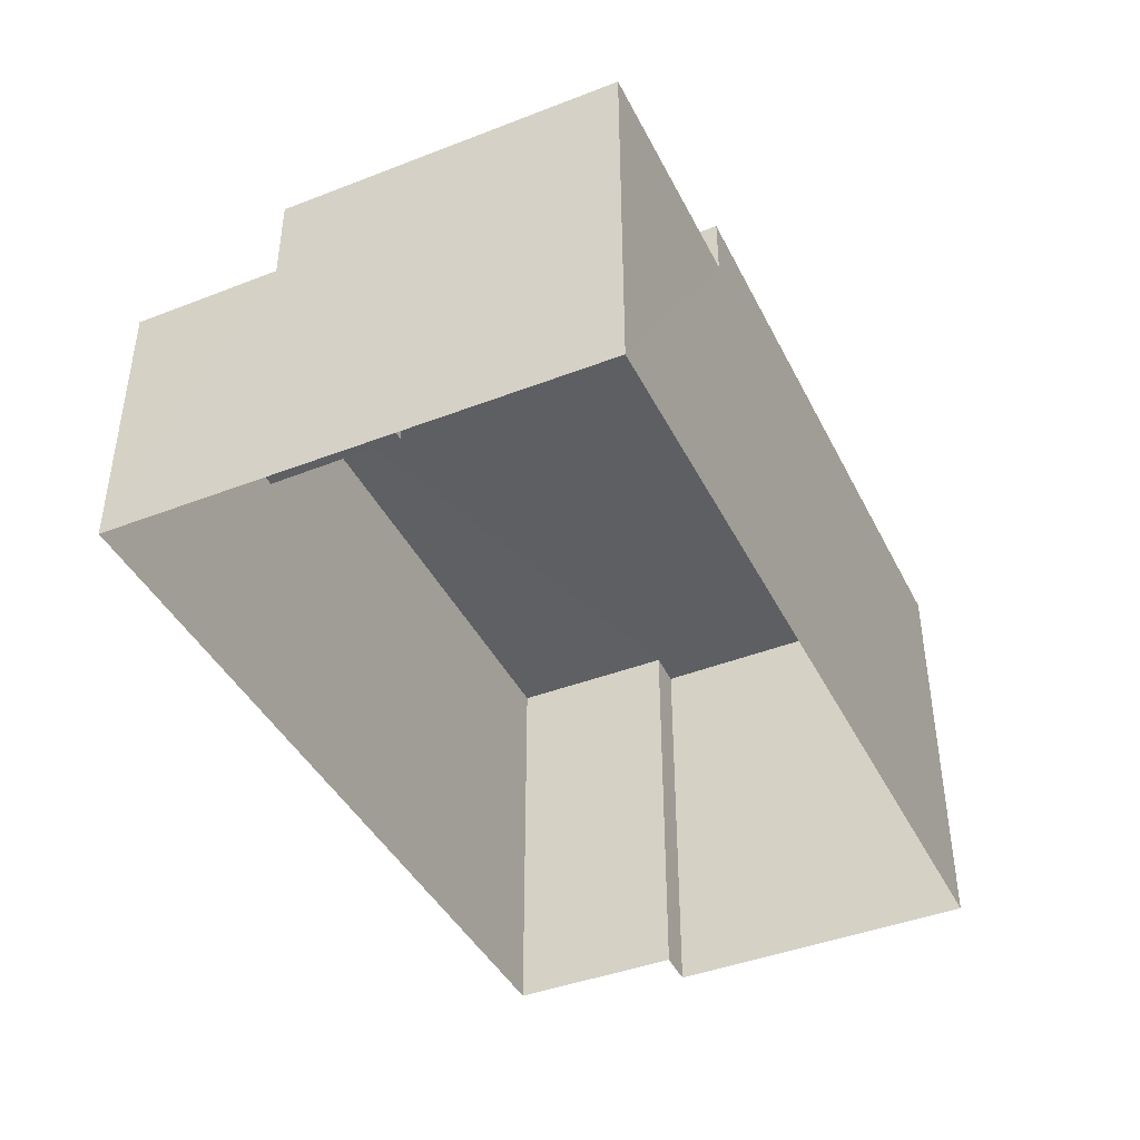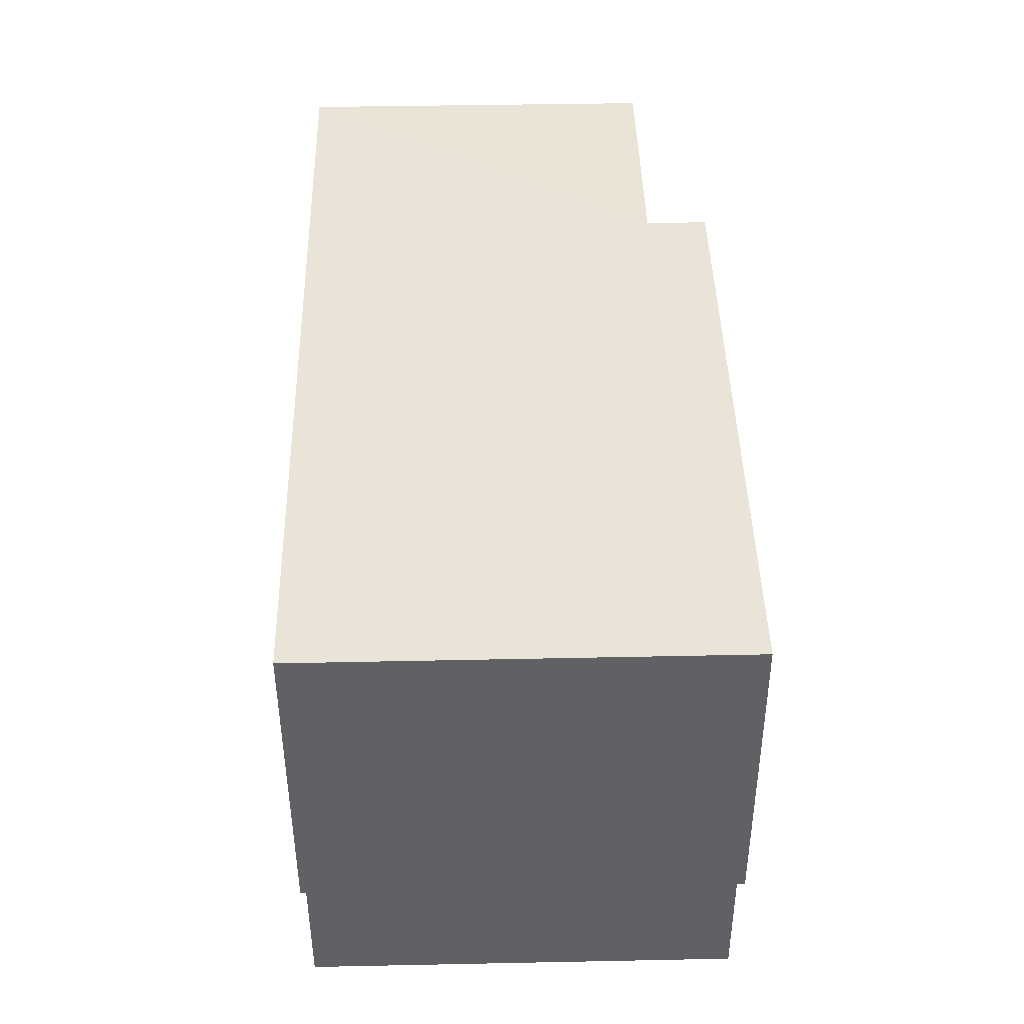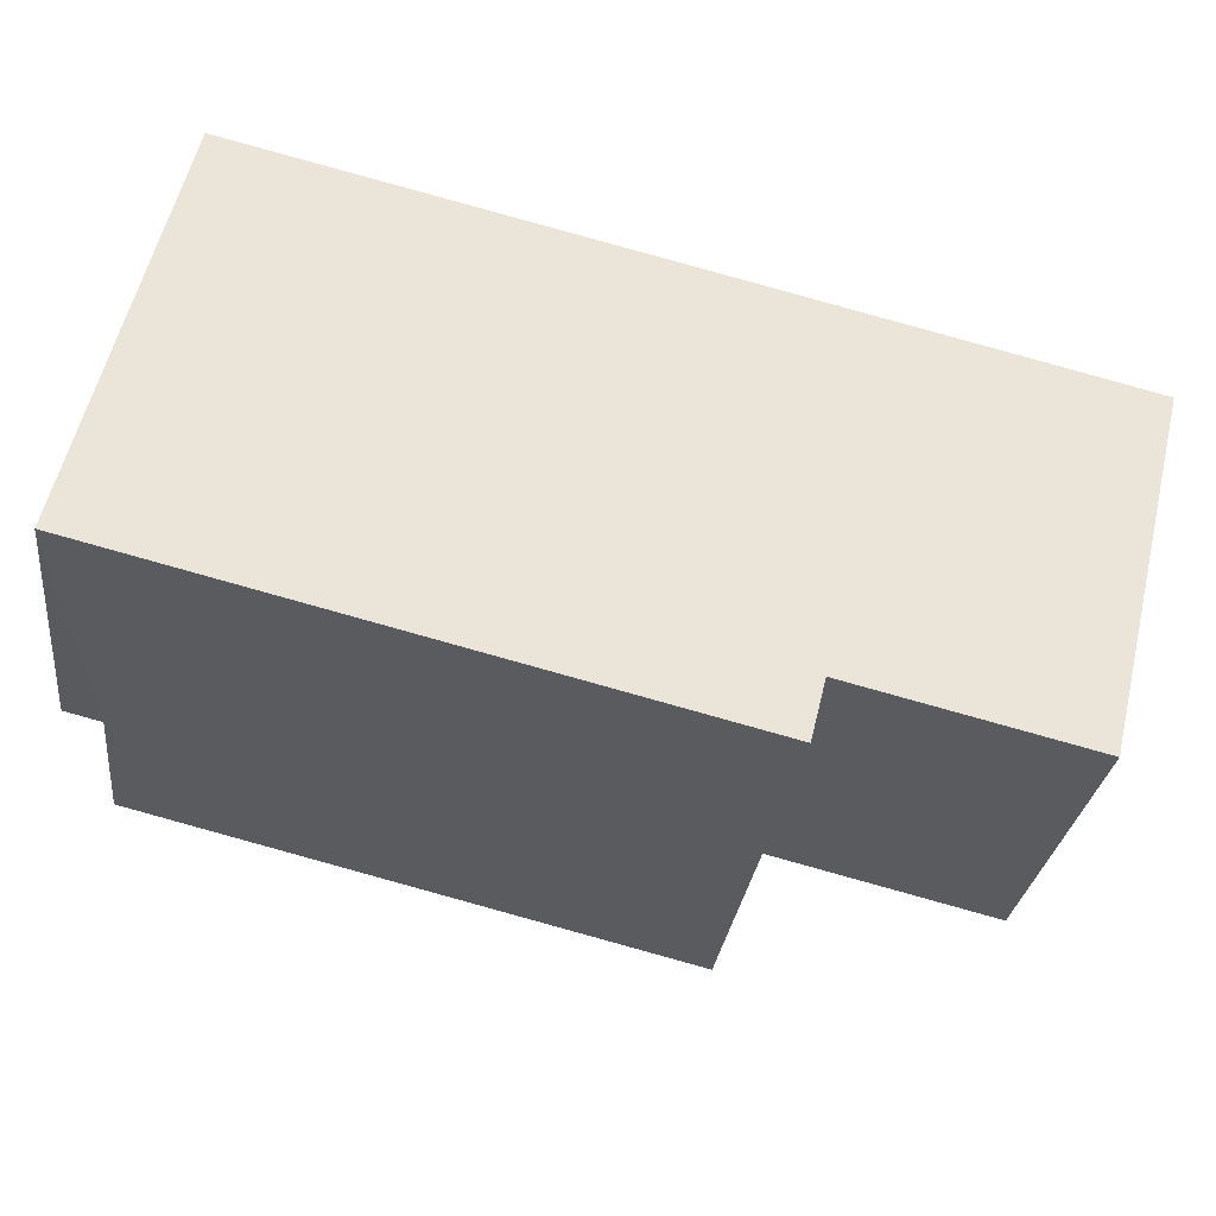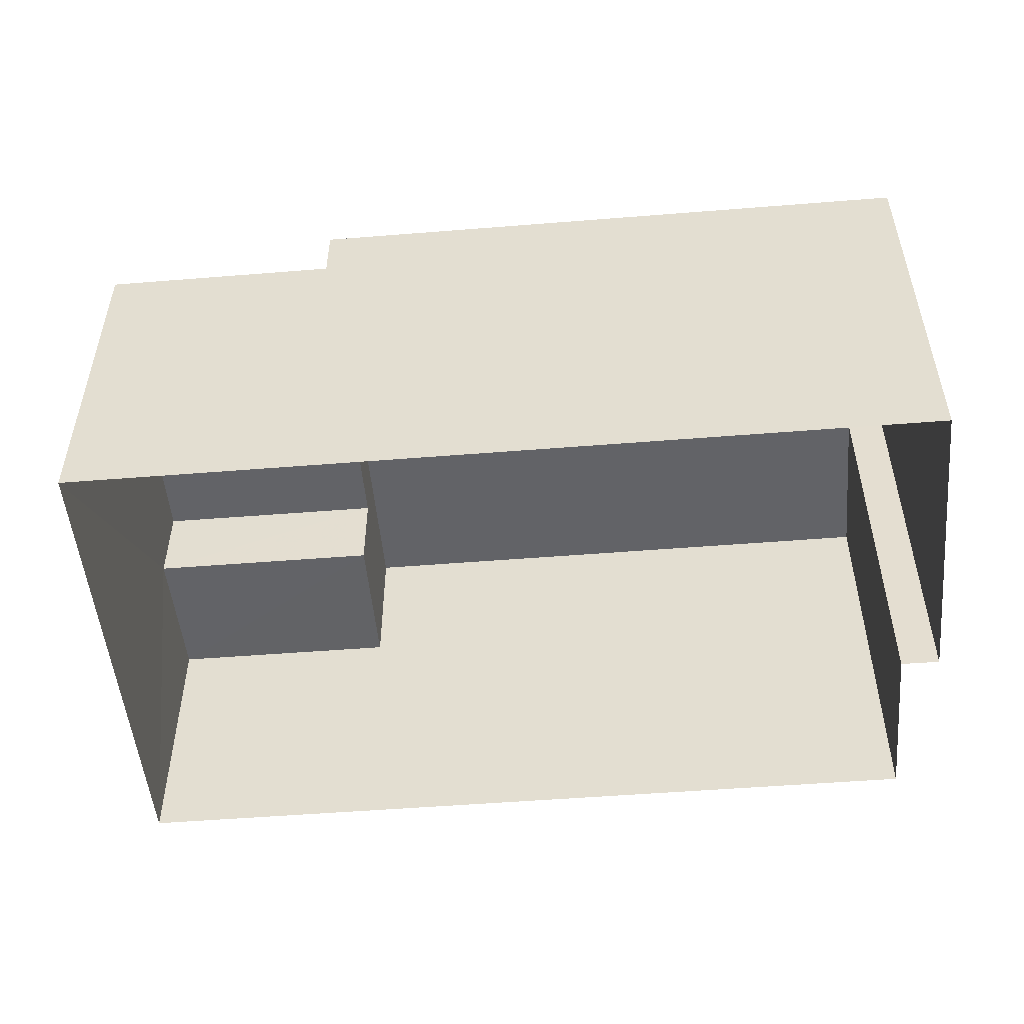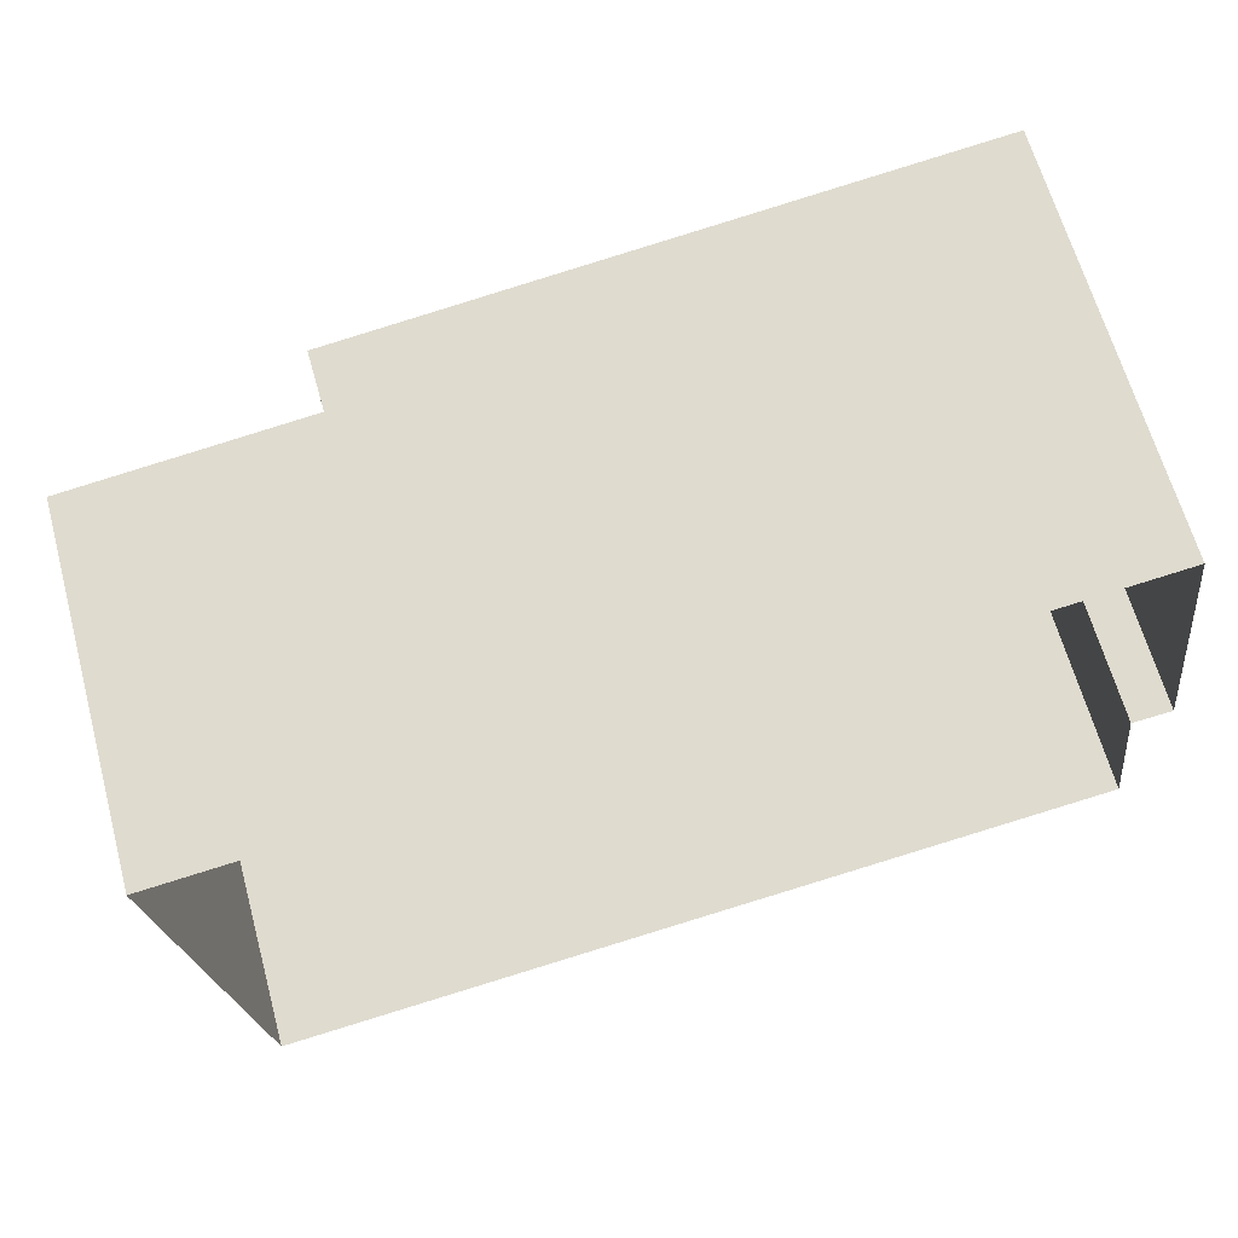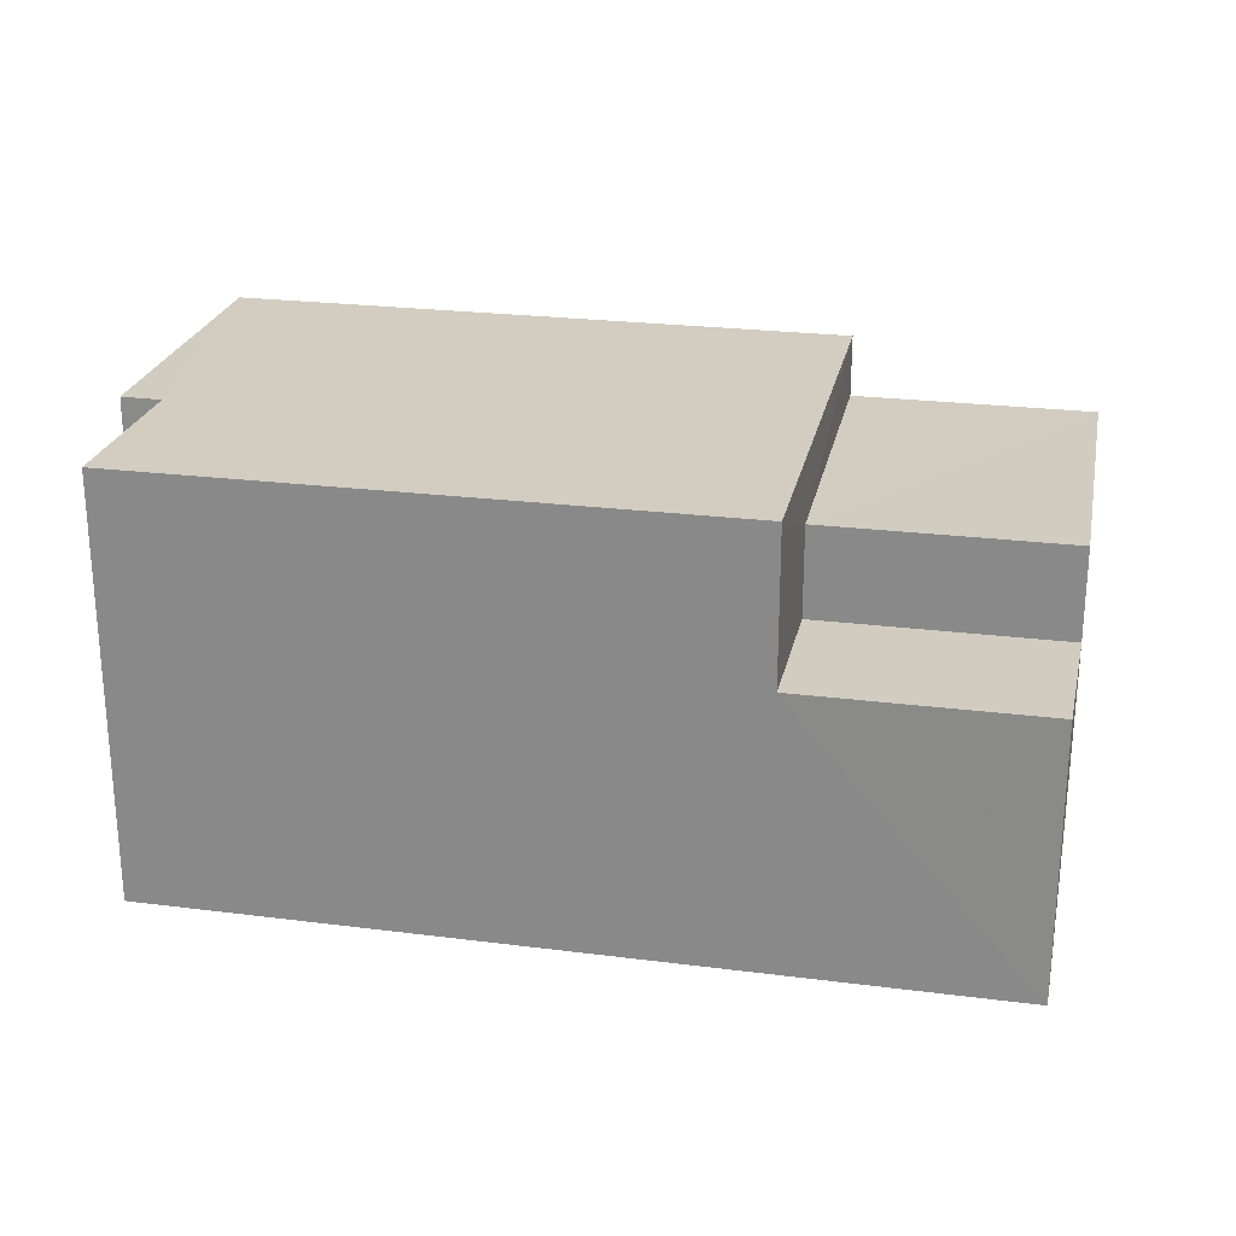
<metadata>
{"format":"obj","ext":"obj","renderer":"f3d","projection":"perspective","resolution":1024,"background":"white","views":[{"elev":-41.9,"azim":107.8,"up":"+Z"},{"elev":50.2,"azim":-91.3,"up":"+Y"},{"elev":59.0,"azim":13.7,"up":"+Y"},{"elev":-51.0,"azim":177.8,"up":"+Z"},{"elev":64.9,"azim":164.5,"up":"+Y"},{"elev":24.3,"azim":4.6,"up":"+Z"}]}
</metadata>
<code>
v -3.155e+05 4.014e+04 4.902
v -3.155e+05 4.015e+04 4.903
v -3.155e+05 4.014e+04 4.902
v -3.155e+05 4.014e+04 4.898
v -3.155e+05 4.014e+04 4.896
v -3.155e+05 4.014e+04 4.901
v -3.155e+05 4.014e+04 8.849
v -3.155e+05 4.014e+04 8.849
v -3.155e+05 4.014e+04 8.847
v -3.155e+05 4.014e+04 8.848
v -3.155e+05 4.014e+04 10.15
v -3.155e+05 4.014e+04 10.15
v -3.155e+05 4.014e+04 10.15
v -3.155e+05 4.014e+04 10.16
v -3.155e+05 4.014e+04 11.05
v -3.155e+05 4.014e+04 11.05
v -3.155e+05 4.014e+04 11.05
v -3.155e+05 4.014e+04 11.05
v -3.155e+05 4.015e+04 11.05
v -3.155e+05 4.014e+04 11.05
f 1 2 3
f 2 4 3
f 3 5 6
f 3 4 5
f 7 8 9
f 10 7 9
f 11 12 13
f 14 11 13
f 15 16 17
f 16 18 17
f 17 19 20
f 17 18 19
f 10 12 11
f 7 10 11
f 17 3 6
f 15 17 6
f 19 14 2
f 2 14 4
f 19 18 14
f 4 14 13
f 16 15 8
f 15 6 8
f 8 5 9
f 8 6 5
f 20 1 3
f 17 20 3
f 7 11 8
f 8 11 16
f 16 11 18
f 11 14 18
f 19 2 1
f 20 19 1
f 13 10 4
f 4 10 5
f 13 12 10
f 5 10 9

</code>
